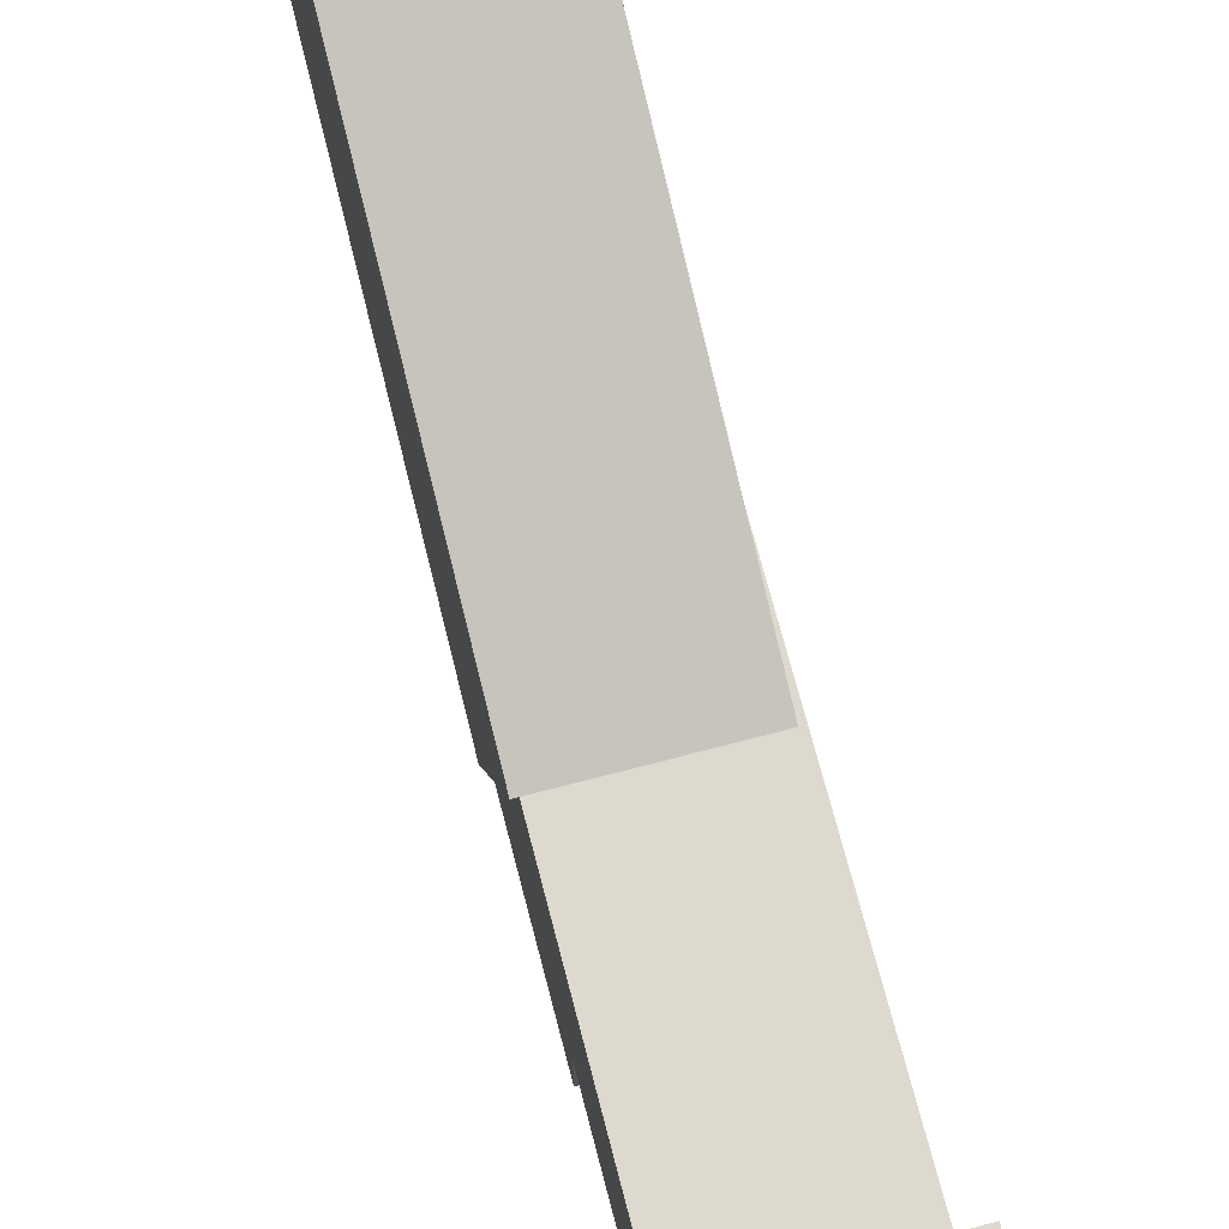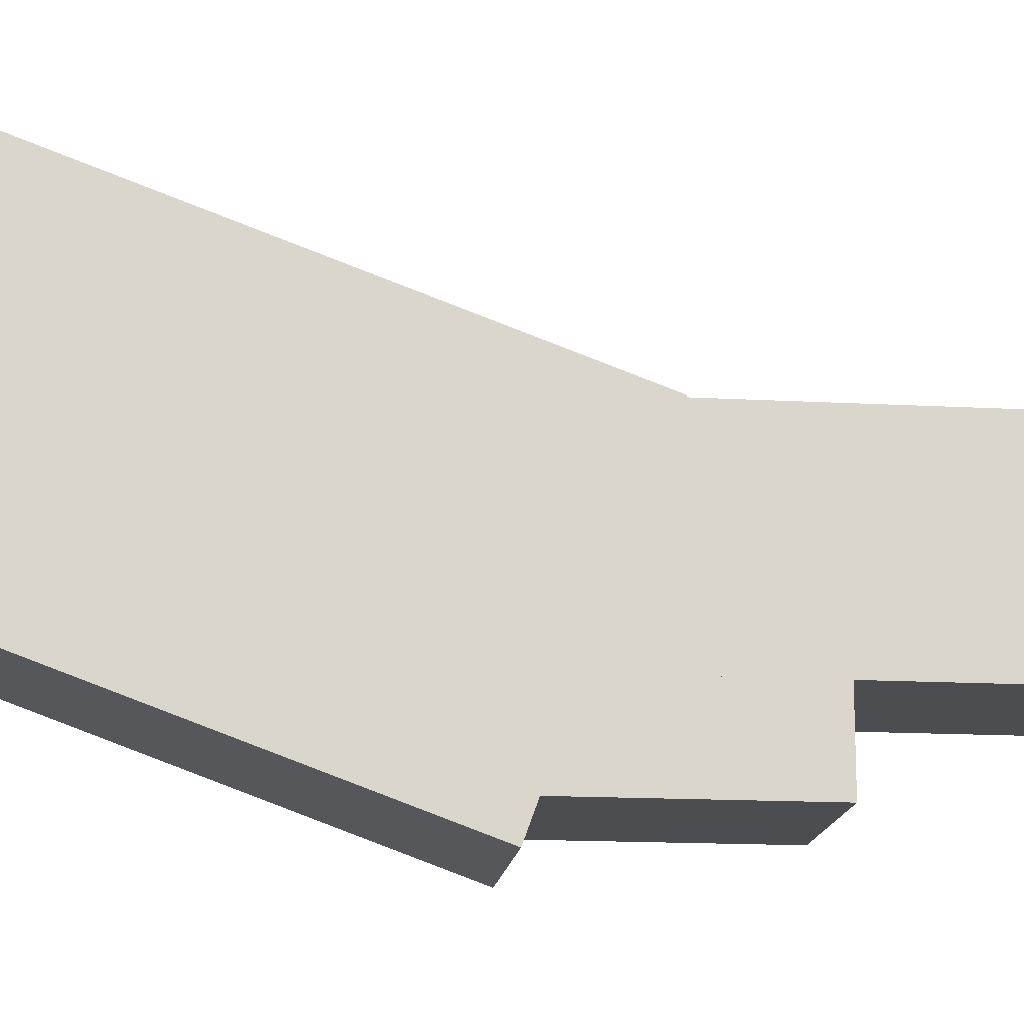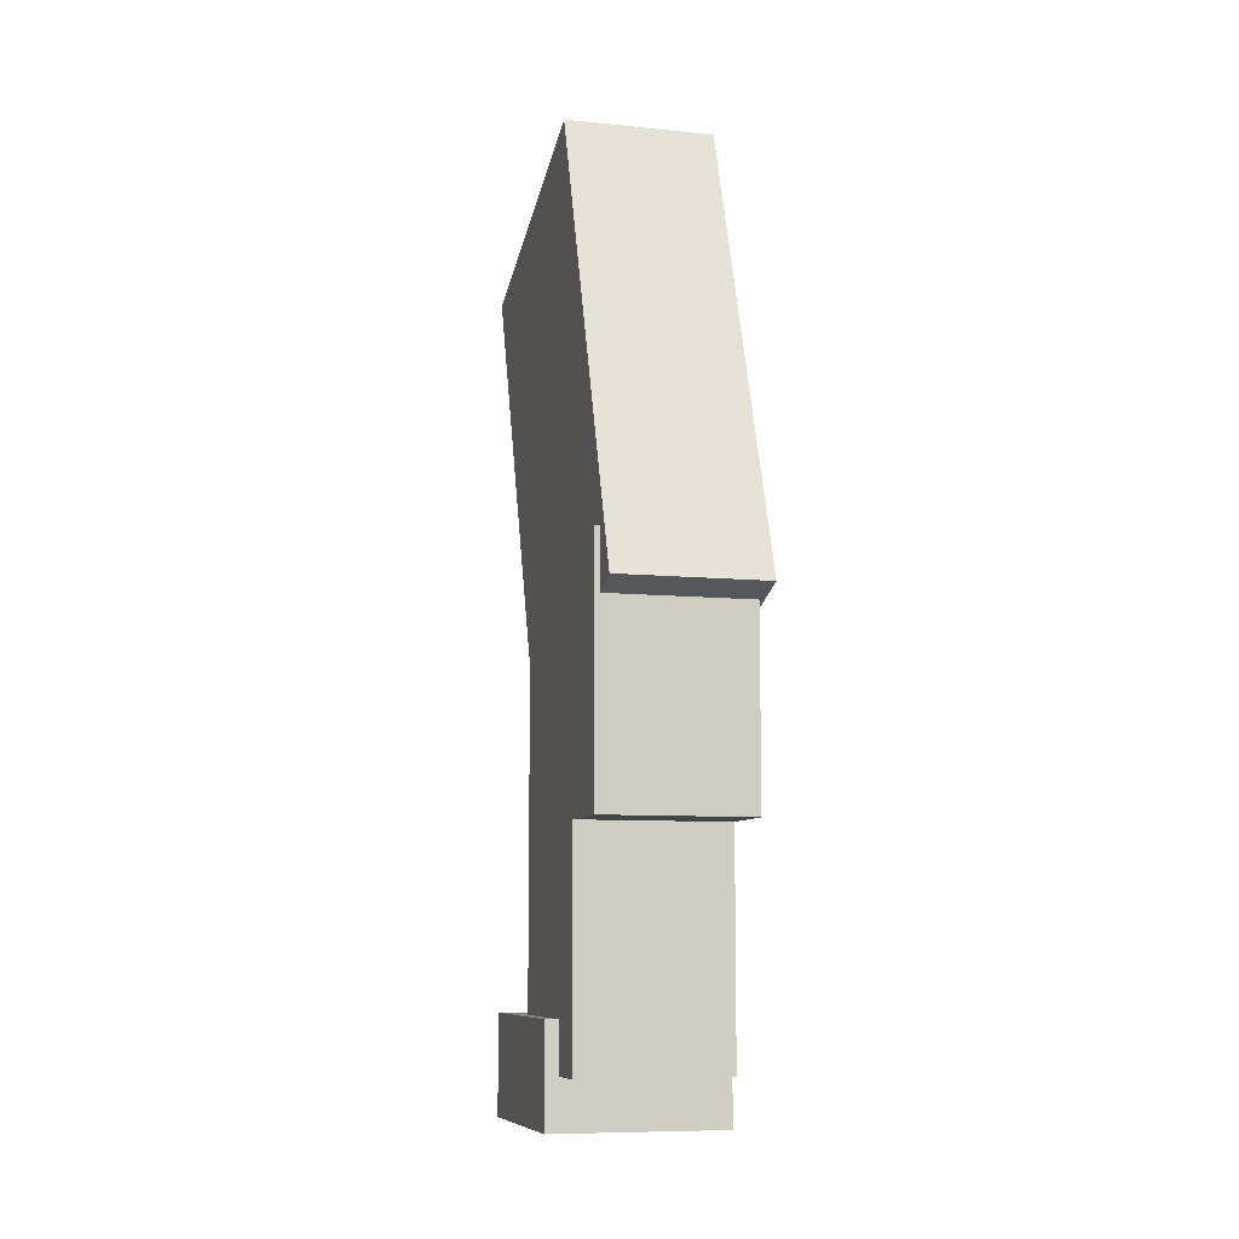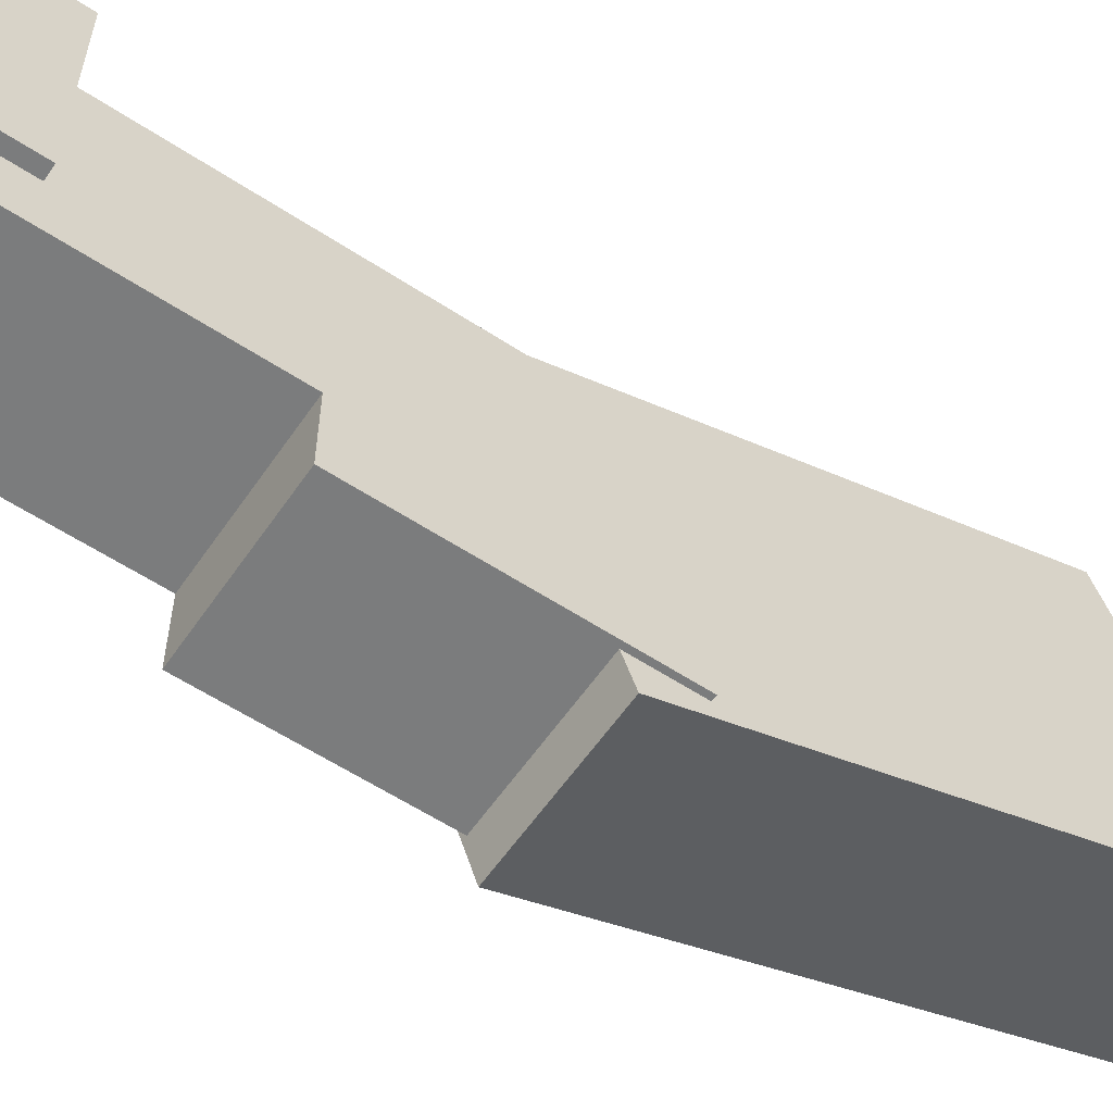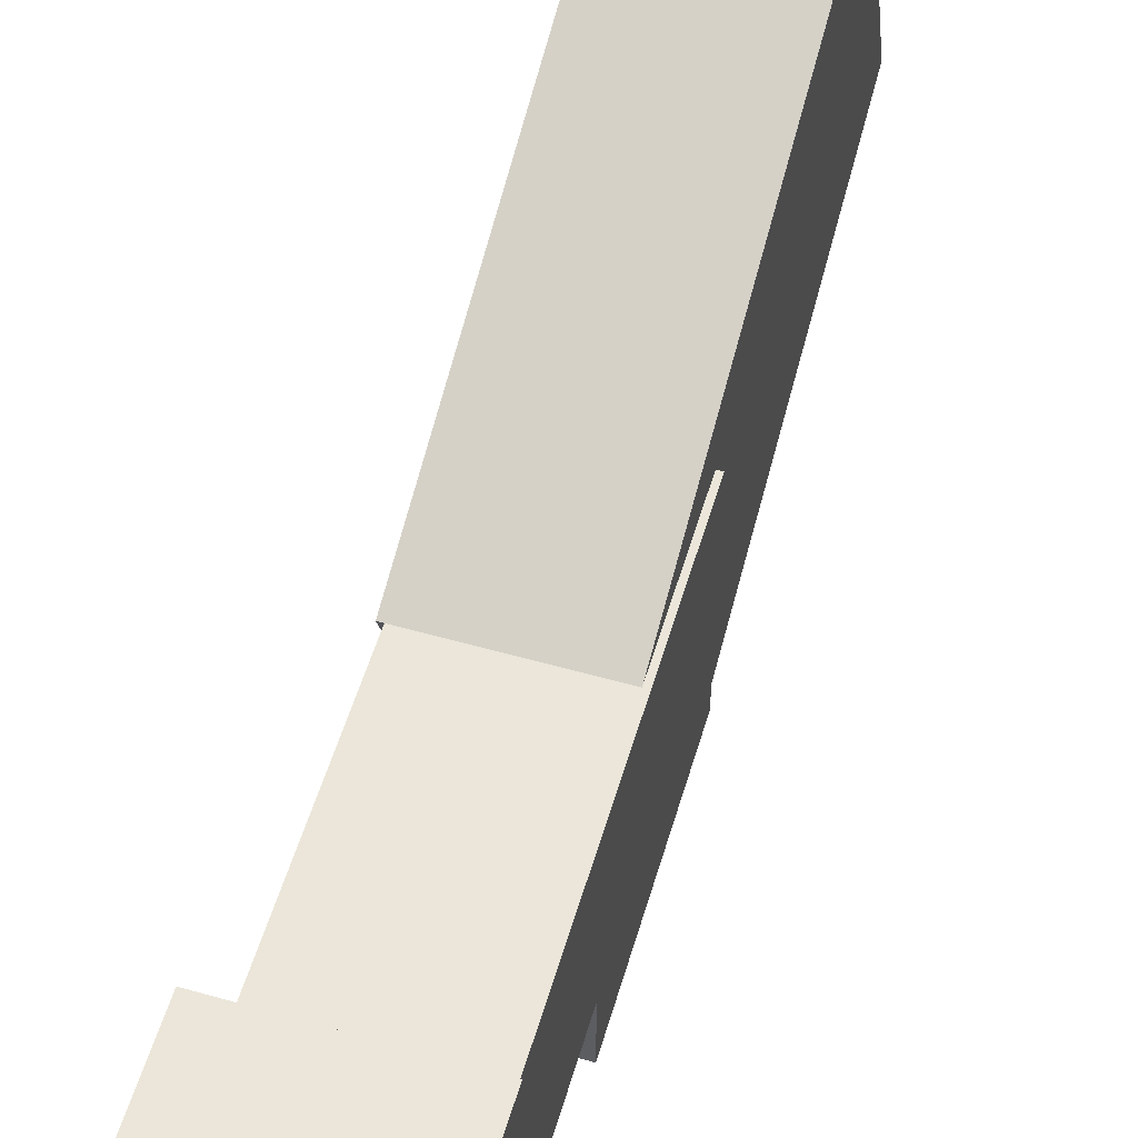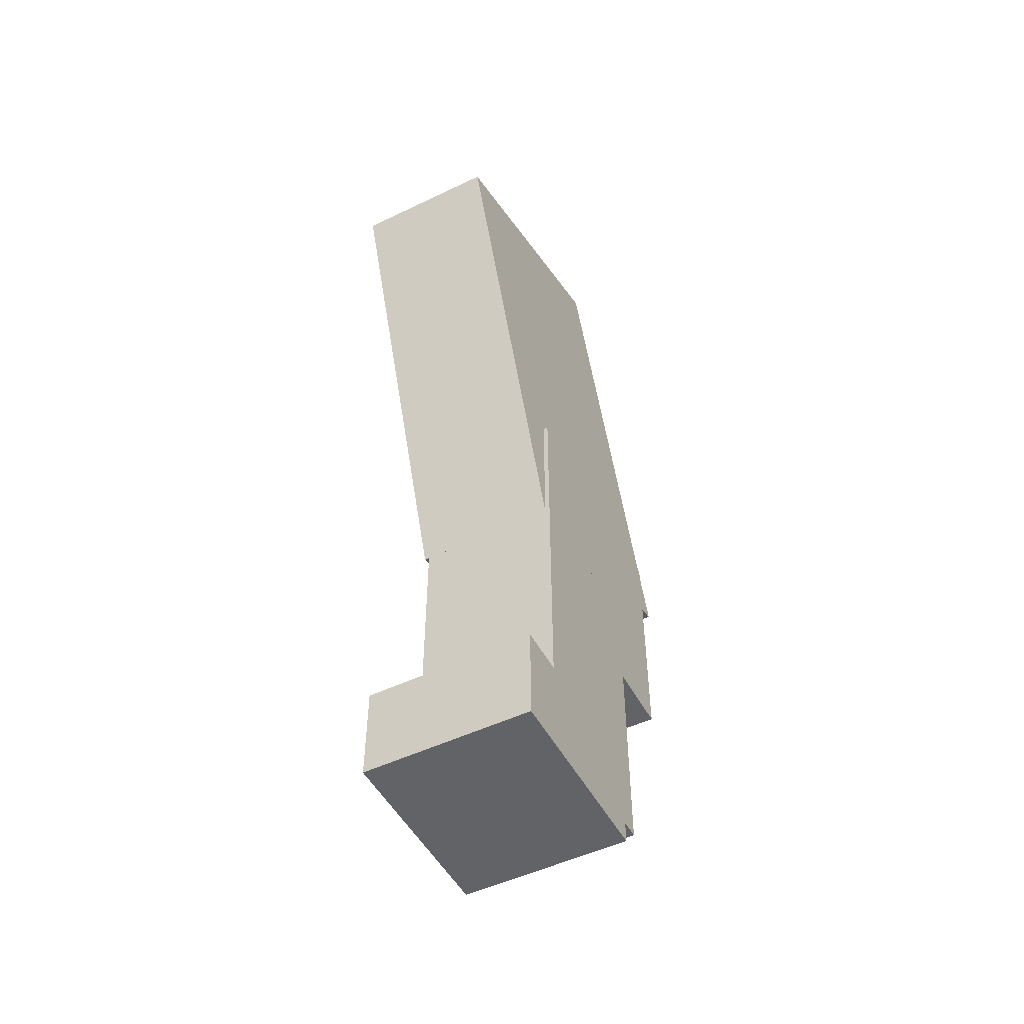
<metadata>
{"format":"obj","ext":"obj","renderer":"f3d","projection":"perspective","resolution":1024,"background":"white","views":[{"elev":71.8,"azim":-14.6,"up":"+Z"},{"elev":-15.6,"azim":-96.6,"up":"+Z"},{"elev":-8.6,"azim":164.9,"up":"+Y"},{"elev":-58.6,"azim":55.9,"up":"+Z"},{"elev":55.7,"azim":16.5,"up":"+Z"},{"elev":-50.8,"azim":27.6,"up":"+Y"}]}
</metadata>
<code>
v -13.75 0 -2.5 1 1 1
v -10.25 0 -2.5 1 1 1
v -10.25 0 1.5 1 1 1
v -13.75 0 1.5 1 1 1
v -10.25 2 -2.5 1 1 1
v -13.75 2 -2.5 1 1 1
v -13.75 2 1.5 1 1 1
v -10.25 2 1.5 1 1 1
v -10.25 2 1.5 1 1 1
v -13.75 2 1.5 1 1 1
v -13.75 0 1.5 1 1 1
v -10.25 0 1.5 1 1 1
v -13.75 2 -2.5 1 1 1
v -10.25 2 -2.5 1 1 1
v -10.25 0 -2.5 1 1 1
v -13.75 0 -2.5 1 1 1
v -10.25 2 -2.5 1 1 1
v -10.25 2 1.5 1 1 1
v -10.25 0 1.5 1 1 1
v -10.25 0 -2.5 1 1 1
v -13.75 2 1.5 1 1 1
v -13.75 2 -2.5 1 1 1
v -13.75 0 -2.5 1 1 1
v -13.75 0 1.5 1 1 1
v -13.5 1 -3.5 1 1 1
v -10.5 1 -3.5 1 1 1
v -10.5 1 0 1 1 1
v -13.5 1 0 1 1 1
v -10.5 7.5 -3.5 1 1 1
v -13.5 7.5 -3.5 1 1 1
v -13.5 7.5 0 1 1 1
v -10.5 7.5 0 1 1 1
v -10.5 7.5 0 1 1 1
v -13.5 7.5 0 1 1 1
v -13.5 1 0 1 1 1
v -10.5 1 0 1 1 1
v -13.5 7.5 -3.5 1 1 1
v -10.5 7.5 -3.5 1 1 1
v -10.5 1 -3.5 1 1 1
v -13.5 1 -3.5 1 1 1
v -10.5 7.5 -3.5 1 1 1
v -10.5 7.5 0 1 1 1
v -10.5 1 0 1 1 1
v -10.5 1 -3.5 1 1 1
v -13.5 7.5 0 1 1 1
v -13.5 7.5 -3.5 1 1 1
v -13.5 1 -3.5 1 1 1
v -13.5 1 0 1 1 1
v -13.5 5.5 -5 1 1 1
v -10.5 5.5 -5 1 1 1
v -10.5 5.5 0 1 1 1
v -13.5 5.5 0 1 1 1
v -10.5 10.5 -5 1 1 1
v -13.5 10.5 -5 1 1 1
v -13.5 10.5 0 1 1 1
v -10.5 10.5 0 1 1 1
v -10.5 10.5 0 1 1 1
v -13.5 10.5 0 1 1 1
v -13.5 5.5 0 1 1 1
v -10.5 5.5 0 1 1 1
v -13.5 10.5 -5 1 1 1
v -10.5 10.5 -5 1 1 1
v -10.5 5.5 -5 1 1 1
v -13.5 5.5 -5 1 1 1
v -10.5 10.5 -5 1 1 1
v -10.5 10.5 0 1 1 1
v -10.5 5.5 0 1 1 1
v -10.5 5.5 -5 1 1 1
v -13.5 10.5 0 1 1 1
v -13.5 10.5 -5 1 1 1
v -13.5 5.5 -5 1 1 1
v -13.5 5.5 0 1 1 1
v -13.6 9.552 -5.638 1 1 1
v -10.6 9.552 -5.638 1 1 1
v -10.6 7.5 0 1 1 1
v -13.6 7.5 0 1 1 1
v -10.6 18.95 -2.218 1 1 1
v -13.6 18.95 -2.218 1 1 1
v -13.6 16.9 3.42 1 1 1
v -10.6 16.9 3.42 1 1 1
v -10.6 16.9 3.42 1 1 1
v -13.6 16.9 3.42 1 1 1
v -13.6 7.5 0 1 1 1
v -10.6 7.5 0 1 1 1
v -13.6 18.95 -2.218 1 1 1
v -10.6 18.95 -2.218 1 1 1
v -10.6 9.552 -5.638 1 1 1
v -13.6 9.552 -5.638 1 1 1
v -10.6 18.95 -2.218 1 1 1
v -10.6 16.9 3.42 1 1 1
v -10.6 7.5 0 1 1 1
v -10.6 9.552 -5.638 1 1 1
v -13.6 16.9 3.42 1 1 1
v -13.6 18.95 -2.218 1 1 1
v -13.6 9.552 -5.638 1 1 1
v -13.6 7.5 0 1 1 1
g Element #10
f 1 2 4
f 2 3 4
f 5 6 8
f 6 7 8
f 9 10 12
f 10 11 12
f 13 14 16
f 14 15 16
f 17 18 20
f 18 19 20
f 21 22 24
f 22 23 24
g Element #11
f 25 26 28
f 26 27 28
f 29 30 32
f 30 31 32
f 33 34 36
f 34 35 36
f 37 38 40
f 38 39 40
f 41 42 44
f 42 43 44
f 45 46 48
f 46 47 48
g Element #12
f 49 50 52
f 50 51 52
f 53 54 56
f 54 55 56
f 57 58 60
f 58 59 60
f 61 62 64
f 62 63 64
f 65 66 68
f 66 67 68
f 69 70 72
f 70 71 72
g Element #13
f 73 74 76
f 74 75 76
f 77 78 80
f 78 79 80
f 81 82 84
f 82 83 84
f 85 86 88
f 86 87 88
f 89 90 92
f 90 91 92
f 93 94 96
f 94 95 96

</code>
